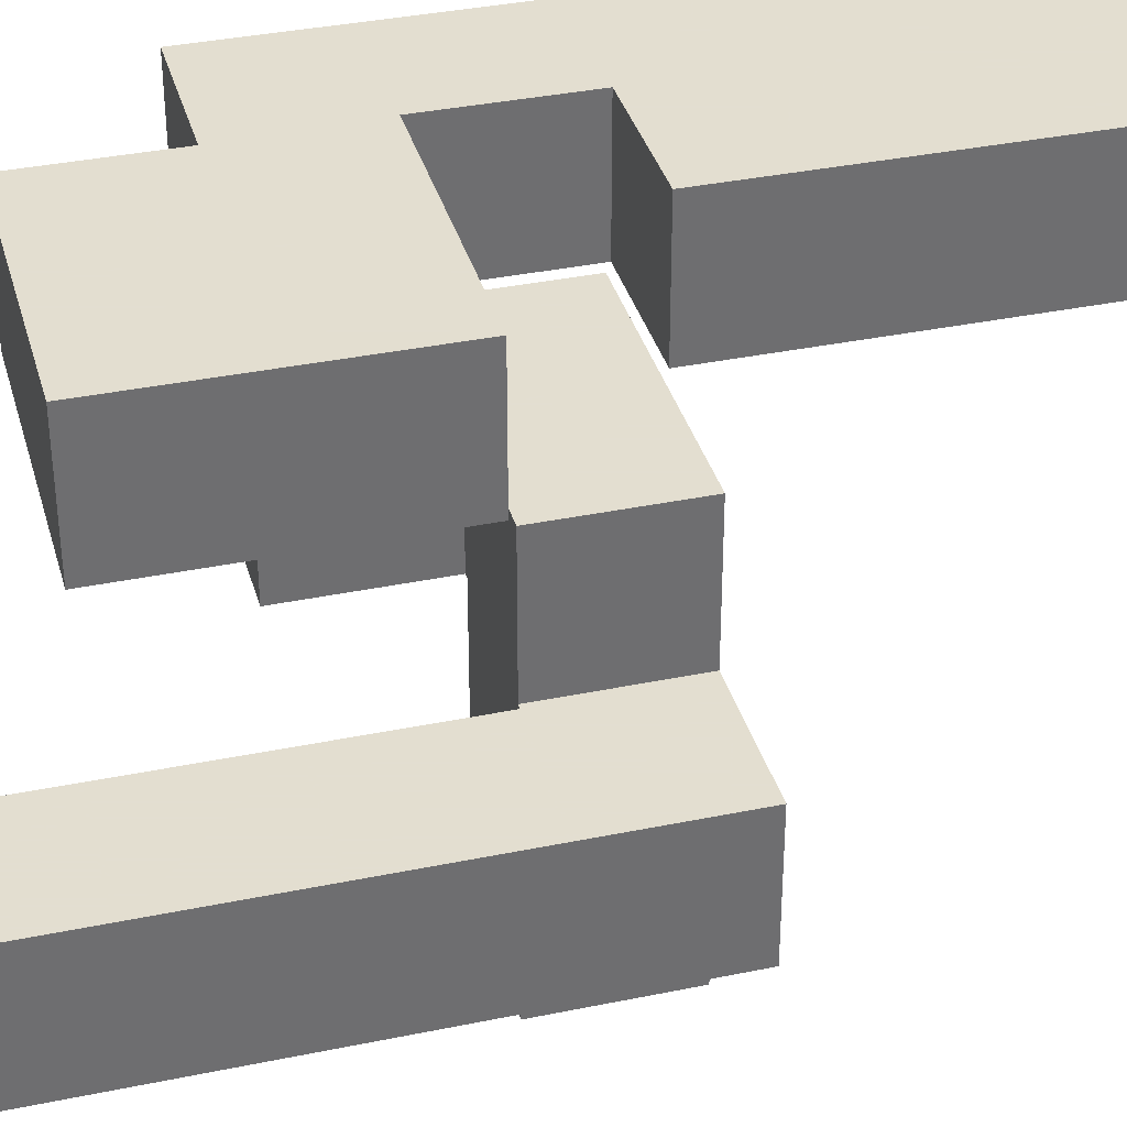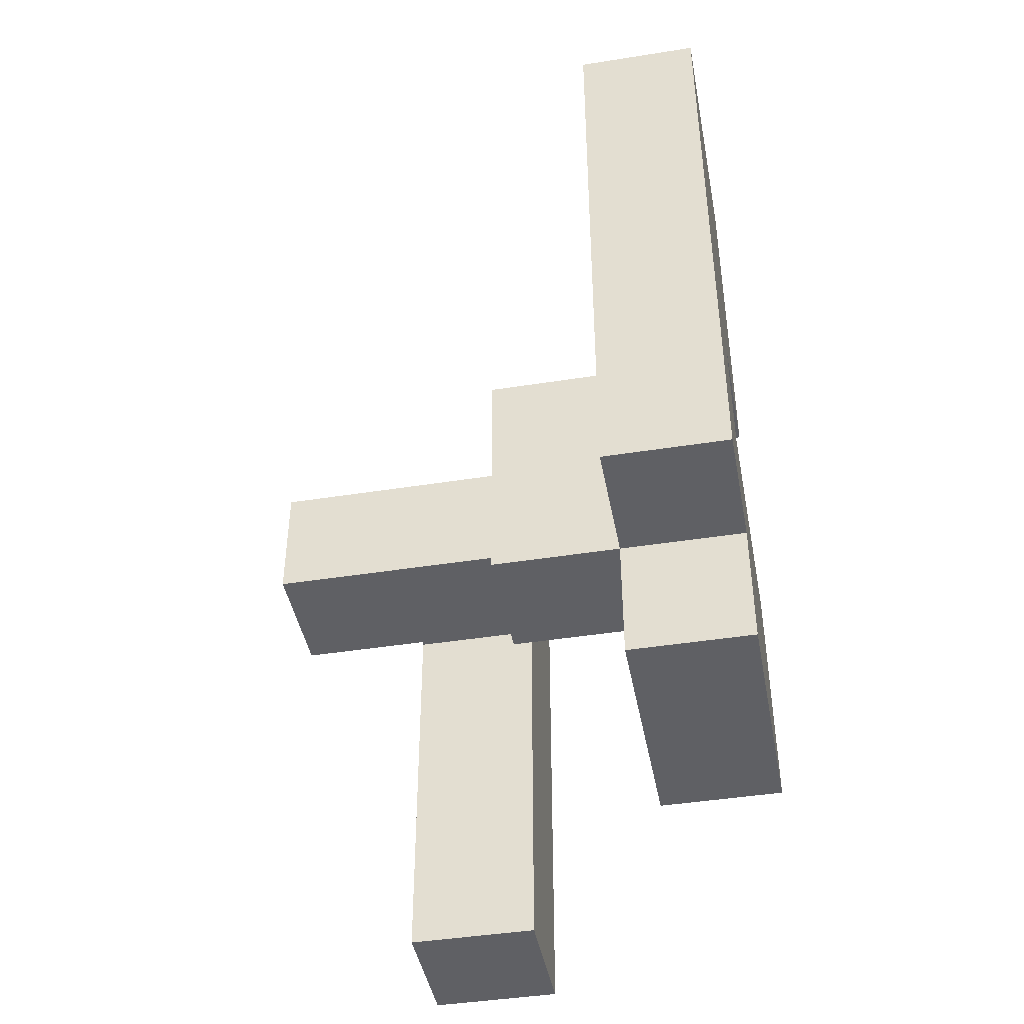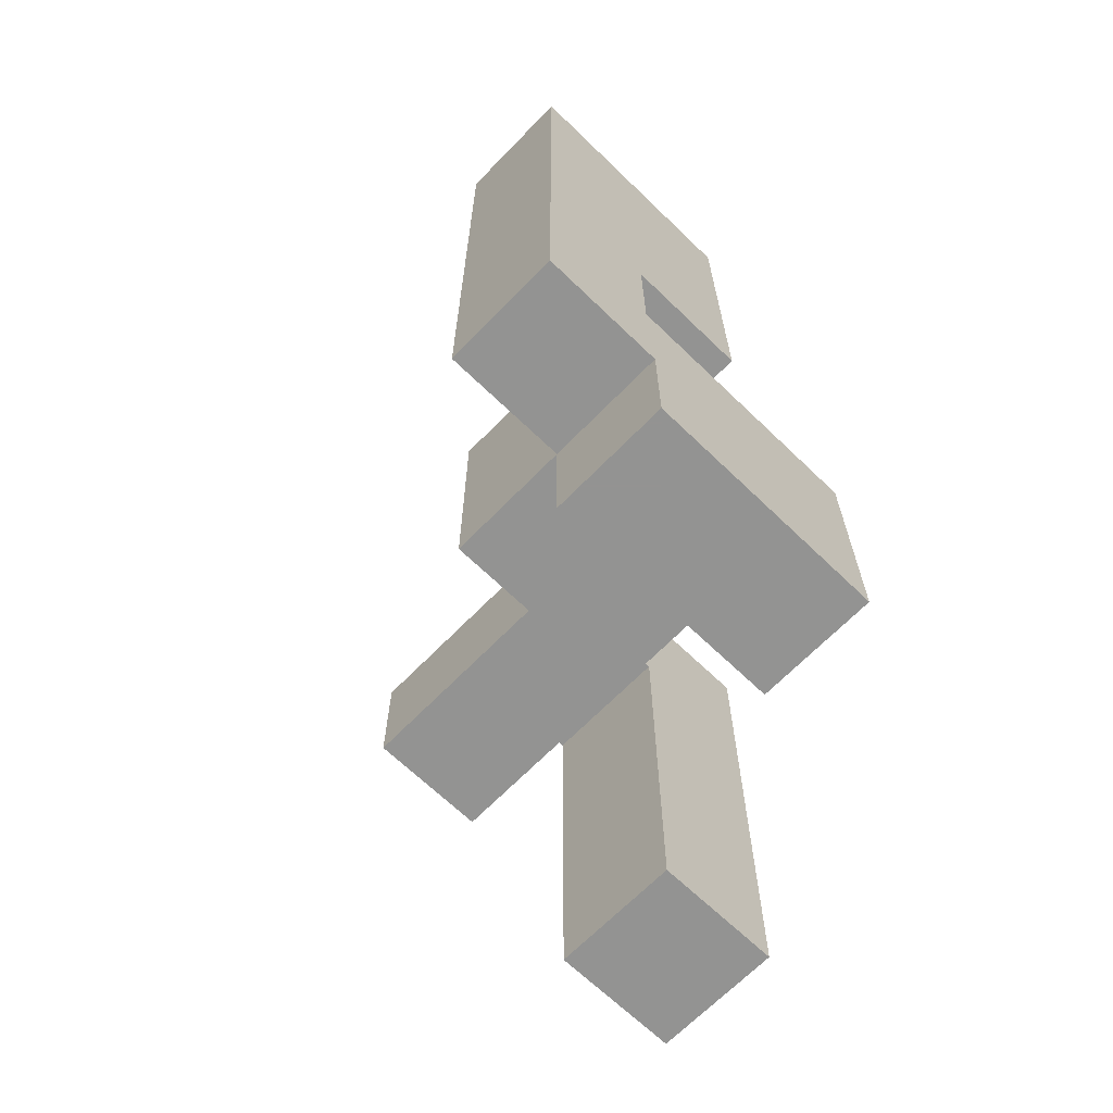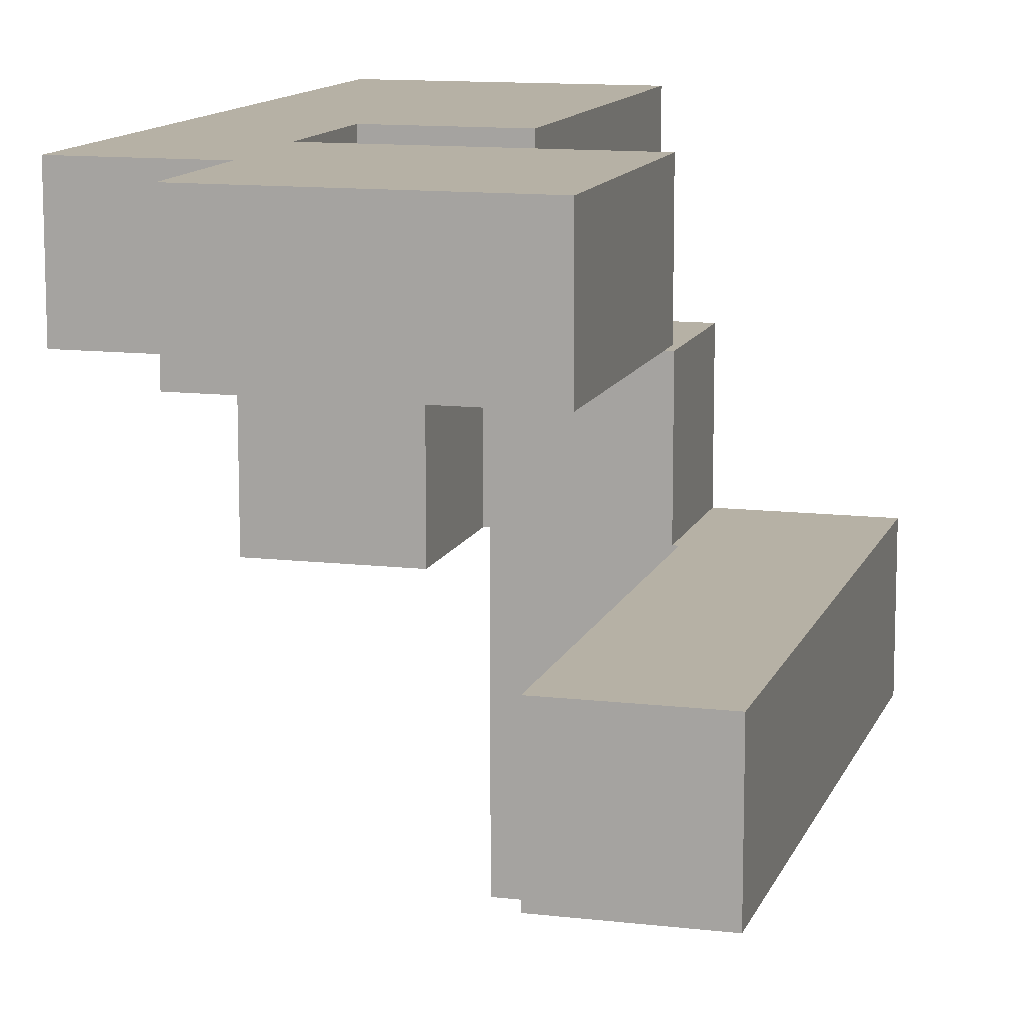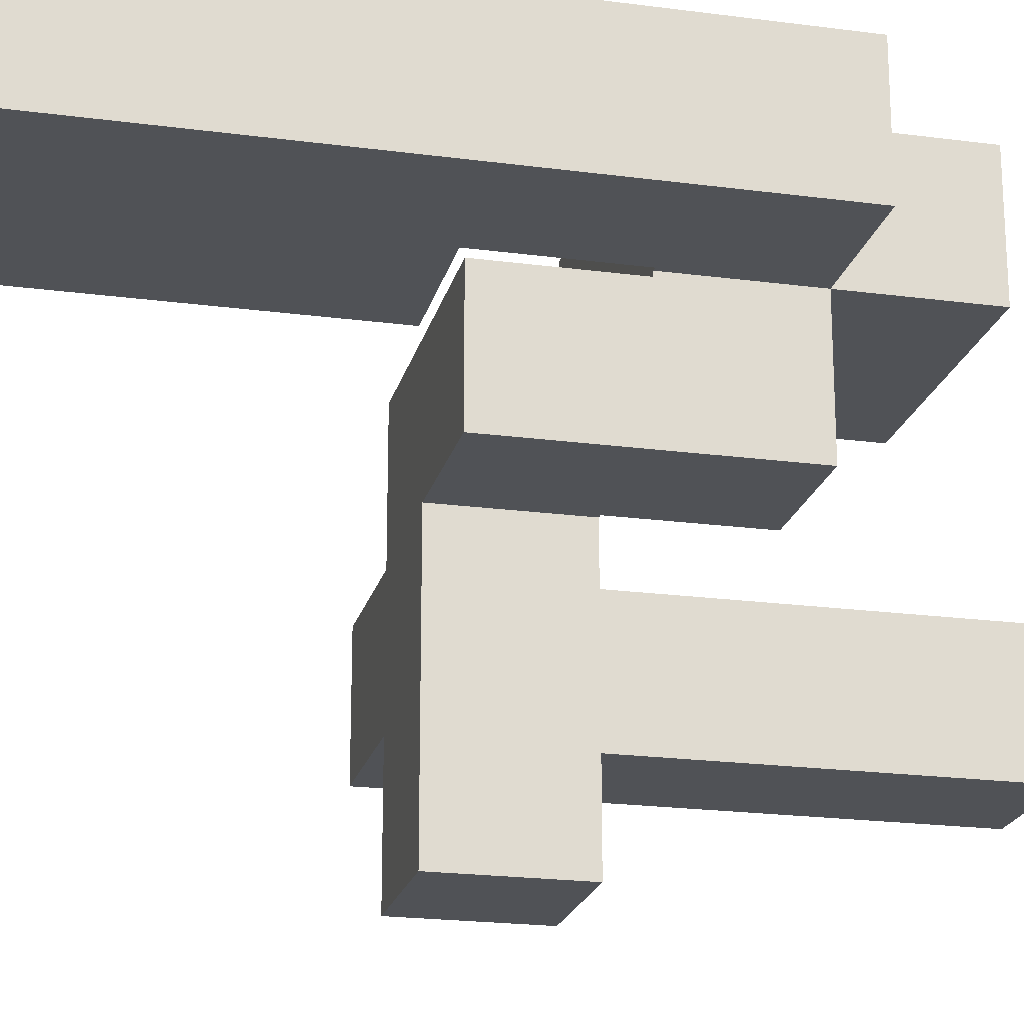
<metadata>
{"format":"obj","ext":"obj","renderer":"f3d","projection":"perspective","resolution":1024,"background":"white","views":[{"elev":35.9,"azim":-105.2,"up":"+Y"},{"elev":-43.6,"azim":100.6,"up":"+Z"},{"elev":-66.7,"azim":135.9,"up":"+Z"},{"elev":12.0,"azim":-164.3,"up":"+Y"},{"elev":-21.0,"azim":76.6,"up":"+Y"}]}
</metadata>
<code>
v -0.2643 -0.1976 -0.5976
v -0.2643 -0.1976 -0.4691
v -0.2643 -0.06907 -0.4691
v -0.2643 -0.06907 -0.5976
v -0.2643 -0.1976 -0.4667
v -0.2643 -0.06907 -0.4667
v -0.1357 -0.1976 -0.5976
v -0.1357 -0.06907 -0.5976
v -0.1357 -0.06907 -0.4691
v -0.1357 -0.1976 -0.4691
v -0.1357 -0.06907 -0.4667
v -0.1357 -0.1976 -0.4667
v -0.2643 -0.1976 -0.4643
v -0.2643 -0.06907 -0.4643
v -0.2643 -0.1976 -0.3357
v -0.2643 -0.06907 -0.3357
v -0.2643 -0.1976 -0.3333
v -0.2643 -0.06907 -0.3333
v -0.1357 -0.06907 -0.4643
v -0.1357 -0.1976 -0.4643
v -0.1357 -0.06907 -0.3357
v -0.1357 -0.1976 -0.3357
v -0.1357 -0.06907 -0.3333
v -0.1357 -0.1976 -0.3333
v -0.1309 0.06907 -0.4643
v -0.1309 0.06907 -0.3357
v -0.1309 0.1976 -0.3357
v -0.1309 0.1976 -0.4643
v -0.1309 0.06907 -0.3333
v -0.1309 0.1976 -0.3333
v -0.0024 0.06907 -0.4643
v -0.0024 0.06907 -0.3357
v -0.0024 0.06907 -0.3333
v 0 0.06907 -0.4643
v 0 0.06907 -0.3357
v 0 0.06907 -0.3333
v -0.0024 0.1976 -0.3357
v -0.0024 0.1976 -0.4643
v -0.0024 0.1976 -0.3333
v 0 0.1976 -0.3357
v 0 0.1976 -0.4643
v 0 0.1976 -0.3333
v 0.1309 0.06907 -0.4643
v 0.1309 0.1976 -0.4643
v 0.1309 0.1976 -0.3357
v 0.1309 0.06907 -0.3357
v 0.1309 0.1976 -0.3333
v 0.1309 0.06907 -0.3333
v 0.0024 0.06907 -0.4643
v 0.0024 0.06907 -0.3357
v 0.0024 0.06907 -0.3333
v 0.0024 0.1976 -0.3357
v 0.0024 0.1976 -0.4643
v 0.0024 0.1976 -0.3333
v -0.2643 -0.1976 -0.3309
v -0.2643 -0.06907 -0.3309
v -0.2643 -0.1976 -0.2024
v -0.2643 -0.06907 -0.2024
v -0.2643 -0.1976 -0.2
v -0.2643 -0.06907 -0.2
v -0.1357 -0.06907 -0.3309
v -0.1357 -0.1976 -0.3309
v -0.1357 -0.06907 -0.2024
v -0.1357 -0.1976 -0.2024
v -0.1357 -0.06907 -0.2
v -0.1357 -0.1976 -0.2
v 0.0024 -0.06427 -0.3309
v 0.0024 -0.06427 -0.2024
v 0.0024 0.06427 -0.2024
v 0.0024 0.06427 -0.3309
v 0.0024 0.06667 -0.2024
v 0.0024 0.06667 -0.3309
v 0.0024 -0.06427 -0.2
v 0.0024 0.06427 -0.2
v 0.1309 -0.06427 -0.3309
v 0.1309 0.06427 -0.3309
v 0.1309 0.06427 -0.2024
v 0.1309 -0.06427 -0.2024
v 0.1309 0.06667 -0.3309
v 0.1309 0.06667 -0.2024
v 0.1309 0.06427 -0.2
v 0.1309 -0.06427 -0.2
v -0.1309 0.06907 -0.3309
v -0.1309 0.1976 -0.3309
v -0.1309 0.06907 -0.2024
v -0.1309 0.1976 -0.2024
v -0.0024 0.06907 -0.3309
v -0.0024 0.06907 -0.2024
v 0 0.06907 -0.3309
v 0 0.06907 -0.2024
v -0.0024 0.1976 -0.3309
v -0.0024 0.1976 -0.2024
v 0 0.1976 -0.3309
v 0 0.1976 -0.2024
v 0.0024 0.06907 -0.2024
v 0.0024 0.06907 -0.3309
v 0.1309 0.1976 -0.3309
v 0.1309 0.06907 -0.3309
v 0.1309 0.06907 -0.2024
v 0.1333 0.06907 -0.3309
v 0.1333 0.06907 -0.2024
v 0.0024 0.1976 -0.3309
v 0.0024 0.1976 -0.2024
v 0.1309 0.1976 -0.2024
v 0.1333 0.1976 -0.2024
v 0.1333 0.1976 -0.3309
v 0.1357 0.06907 -0.2024
v 0.1357 0.06907 -0.2
v 0.1357 0.1976 -0.2
v 0.1357 0.1976 -0.2024
v 0.2643 0.06907 -0.3309
v 0.2643 0.1976 -0.3309
v 0.2643 0.1976 -0.2024
v 0.2643 0.06907 -0.2024
v 0.2643 0.1976 -0.2
v 0.2643 0.06907 -0.2
v 0.1357 0.06907 -0.3309
v 0.1357 0.1976 -0.3309
v -0.1309 -0.3309 -0.1976
v -0.1309 -0.3309 -0.06907
v -0.1309 -0.2024 -0.06907
v -0.1309 -0.2024 -0.1976
v -0.1309 -0.2 -0.06907
v -0.1309 -0.2 -0.1976
v -0.0024 -0.3309 -0.1976
v -0.0024 -0.2024 -0.1976
v -0.0024 -0.2024 -0.06907
v -0.0024 -0.3309 -0.06907
v -0.0024 -0.2 -0.1976
v -0.0024 -0.2 -0.06907
v -0.2643 -0.1976 -0.1976
v -0.2643 -0.06907 -0.1976
v -0.2643 -0.1976 -0.06907
v -0.2643 -0.06907 -0.06907
v -0.1357 -0.06907 -0.1976
v -0.1357 -0.1976 -0.1976
v -0.1357 -0.1976 -0.06907
v -0.1333 -0.1976 -0.1976
v -0.1333 -0.1976 -0.06907
v -0.1357 -0.06907 -0.06907
v -0.1333 -0.06907 -0.06907
v -0.1333 -0.06907 -0.1976
v -0.1309 -0.1976 -0.06907
v -0.1309 -0.1976 -0.1976
v -0.1309 -0.06907 -0.1976
v -0.1309 -0.06907 -0.06907
v -0.1309 -0.06667 -0.06907
v -0.1309 -0.06667 -0.1976
v -0.0024 -0.1976 -0.1976
v -0.0024 -0.1976 -0.06907
v -0.0024 -0.06907 -0.1976
v -0.0024 -0.06907 -0.06907
v -0.0024 -0.06667 -0.1976
v -0.0024 -0.06667 -0.06907
v -0.1309 -0.06427 -0.06907
v -0.1309 -0.06427 -0.1976
v -0.1309 0.06427 -0.06907
v -0.1309 0.06427 -0.1976
v -0.0024 -0.06427 -0.1976
v -0.0024 -0.06427 -0.06907
v 0 -0.06427 -0.1976
v 0 -0.06427 -0.06907
v -0.0024 0.06427 -0.06907
v -0.0024 0.06427 -0.1976
v 0 0.06427 -0.06907
v 0 0.06427 -0.1976
v 0.0024 -0.06427 -0.1976
v 0.0024 0.06427 -0.1976
v 0.1309 0.06427 -0.1976
v 0.1309 -0.06427 -0.1976
v 0.1309 0.06427 -0.06907
v 0.1309 -0.06427 -0.06907
v 0.0024 -0.06427 -0.06907
v 0.0024 0.06427 -0.06907
v 0.1357 0.06907 -0.1976
v 0.1357 0.1976 -0.1976
v 0.1357 0.06907 -0.06907
v 0.1357 0.1976 -0.06907
v 0.1357 0.06907 -0.06667
v 0.1357 0.1976 -0.06667
v 0.2643 0.1976 -0.1976
v 0.2643 0.06907 -0.1976
v 0.2643 0.1976 -0.06907
v 0.2643 0.06907 -0.06907
v 0.2643 0.1976 -0.06667
v 0.2643 0.06907 -0.06667
v 0.0024 0.06907 -0.06427
v 0.0024 0.06907 0.06427
v 0.0024 0.1976 0.06427
v 0.0024 0.1976 -0.06427
v 0.0024 0.06907 0.06667
v 0.0024 0.1976 0.06667
v 0.1309 0.06907 -0.06427
v 0.1309 0.06907 0.06427
v 0.1309 0.06907 0.06667
v 0.1333 0.06907 -0.06427
v 0.1333 0.06907 0.06427
v 0.1333 0.06907 0.06667
v 0.1309 0.1976 0.06427
v 0.1309 0.1976 -0.06427
v 0.1309 0.1976 0.06667
v 0.1333 0.1976 0.06427
v 0.1333 0.1976 -0.06427
v 0.1333 0.1976 0.06667
v 0.1357 0.06907 -0.06427
v 0.1357 0.1976 -0.06427
v 0.2643 0.1976 -0.06427
v 0.2643 0.06907 -0.06427
v 0.2643 0.1976 0.06427
v 0.2643 0.06907 0.06427
v 0.2643 0.1976 0.06667
v 0.2643 0.06907 0.06667
v 0.1357 0.06907 0.06427
v 0.1357 0.06907 0.06667
v 0.1357 0.1976 0.06427
v 0.1357 0.1976 0.06667
v 0.0024 0.06907 0.06907
v 0.0024 0.1976 0.06907
v 0.0024 0.06907 0.1976
v 0.0024 0.1976 0.1976
v 0.0024 0.06907 0.2
v 0.0024 0.1976 0.2
v 0.1309 0.06907 0.06907
v 0.1309 0.06907 0.1976
v 0.1309 0.06907 0.2
v 0.1333 0.06907 0.06907
v 0.1333 0.06907 0.1976
v 0.1333 0.06907 0.2
v 0.1309 0.1976 0.06907
v 0.1309 0.1976 0.1976
v 0.1309 0.1976 0.2
v 0.1333 0.1976 0.06907
v 0.1333 0.1976 0.1976
v 0.1333 0.1976 0.2
v 0.2643 0.1976 0.06907
v 0.2643 0.06907 0.06907
v 0.2643 0.1976 0.1976
v 0.2643 0.06907 0.1976
v 0.2643 0.1976 0.2
v 0.2643 0.06907 0.2
v 0.1357 0.06907 0.06907
v 0.1357 0.06907 0.1976
v 0.1357 0.06907 0.2
v 0.1357 0.1976 0.06907
v 0.1357 0.1976 0.1976
v 0.1357 0.1976 0.2
v 0.0024 0.06907 0.2024
v 0.0024 0.1976 0.2024
v 0.0024 0.06907 0.3309
v 0.0024 0.1976 0.3309
v 0.1309 0.06907 0.2024
v 0.1309 0.06907 0.3309
v 0.1333 0.06907 0.2024
v 0.1333 0.06907 0.3309
v 0.1309 0.1976 0.2024
v 0.1309 0.1976 0.3309
v 0.1333 0.1976 0.2024
v 0.1333 0.1976 0.3309
v 0.2643 0.1976 0.2024
v 0.2643 0.06907 0.2024
v 0.2643 0.1976 0.3309
v 0.2643 0.06907 0.3309
v 0.1357 0.06907 0.2024
v 0.1357 0.06907 0.3309
v 0.1357 0.1976 0.2024
v 0.1357 0.1976 0.3309
f 1 2 3 4
f 2 5 6 3
f 7 8 9 10
f 10 9 11 12
f 1 7 10 2
f 2 10 12 5
f 4 3 9 8
f 3 6 11 9
f 1 4 8 7
f 5 13 14 6
f 13 15 16 14
f 15 17 18 16
f 12 11 19 20
f 20 19 21 22
f 22 21 23 24
f 5 12 20 13
f 13 20 22 15
f 15 22 24 17
f 6 14 19 11
f 14 16 21 19
f 16 18 23 21
f 25 26 27 28
f 26 29 30 27
f 25 31 32 26
f 26 32 33 29
f 31 34 35 32
f 32 35 36 33
f 28 27 37 38
f 27 30 39 37
f 38 37 40 41
f 37 39 42 40
f 25 28 38 31
f 31 38 41 34
f 43 44 45 46
f 46 45 47 48
f 34 49 50 35
f 35 50 51 36
f 49 43 46 50
f 50 46 48 51
f 41 40 52 53
f 40 42 54 52
f 53 52 45 44
f 52 54 47 45
f 34 41 53 49
f 49 53 44 43
f 17 55 56 18
f 55 57 58 56
f 57 59 60 58
f 24 23 61 62
f 62 61 63 64
f 64 63 65 66
f 17 24 62 55
f 55 62 64 57
f 57 64 66 59
f 18 56 61 23
f 56 58 63 61
f 58 60 65 63
f 67 68 69 70
f 70 69 71 72
f 68 73 74 69
f 75 76 77 78
f 76 79 80 77
f 78 77 81 82
f 67 75 78 68
f 68 78 82 73
f 69 74 81 77
f 67 70 76 75
f 70 72 79 76
f 69 77 80 71
f 29 83 84 30
f 83 85 86 84
f 29 33 87 83
f 83 87 88 85
f 33 36 89 87
f 87 89 90 88
f 30 84 91 39
f 84 86 92 91
f 39 91 93 42
f 91 92 94 93
f 85 88 92 86
f 88 90 94 92
f 72 71 95 96
f 48 47 97 98
f 79 98 99 80
f 36 51 96 89
f 89 96 95 90
f 51 48 98 96
f 98 100 101 99
f 42 93 102 54
f 93 94 103 102
f 54 102 97 47
f 102 103 104 97
f 97 104 105 106
f 72 96 98 79
f 98 97 106 100
f 71 80 99 95
f 90 95 103 94
f 95 99 104 103
f 99 101 105 104
f 107 108 109 110
f 111 112 113 114
f 114 113 115 116
f 100 117 107 101
f 117 111 114 107
f 107 114 116 108
f 106 105 110 118
f 118 110 113 112
f 110 109 115 113
f 100 106 118 117
f 117 118 112 111
f 101 107 110 105
f 119 120 121 122
f 122 121 123 124
f 125 126 127 128
f 126 129 130 127
f 119 125 128 120
f 119 122 126 125
f 122 124 129 126
f 120 128 127 121
f 121 127 130 123
f 59 131 132 60
f 131 133 134 132
f 66 65 135 136
f 59 66 136 131
f 131 136 137 133
f 136 138 139 137
f 60 132 135 65
f 132 134 140 135
f 135 140 141 142
f 136 135 142 138
f 133 137 140 134
f 137 139 141 140
f 124 123 143 144
f 145 146 147 148
f 129 149 150 130
f 149 151 152 150
f 151 153 154 152
f 138 144 143 139
f 142 141 146 145
f 124 144 149 129
f 138 142 145 144
f 144 145 151 149
f 145 148 153 151
f 123 130 150 143
f 139 143 146 141
f 143 150 152 146
f 146 152 154 147
f 148 147 155 156
f 156 155 157 158
f 153 159 160 154
f 159 161 162 160
f 158 157 163 164
f 164 163 165 166
f 148 156 159 153
f 156 158 164 159
f 159 164 166 161
f 147 154 160 155
f 155 160 163 157
f 160 162 165 163
f 73 167 168 74
f 82 81 169 170
f 170 169 171 172
f 161 167 173 162
f 73 82 170 167
f 167 170 172 173
f 166 165 174 168
f 74 168 169 81
f 168 174 171 169
f 161 166 168 167
f 162 173 174 165
f 173 172 171 174
f 108 175 176 109
f 175 177 178 176
f 177 179 180 178
f 116 115 181 182
f 182 181 183 184
f 184 183 185 186
f 108 116 182 175
f 175 182 184 177
f 177 184 186 179
f 109 176 181 115
f 176 178 183 181
f 178 180 185 183
f 187 188 189 190
f 188 191 192 189
f 187 193 194 188
f 188 194 195 191
f 193 196 197 194
f 194 197 198 195
f 190 189 199 200
f 189 192 201 199
f 200 199 202 203
f 199 201 204 202
f 187 190 200 193
f 193 200 203 196
f 179 205 206 180
f 186 185 207 208
f 208 207 209 210
f 210 209 211 212
f 196 205 213 197
f 197 213 214 198
f 179 186 208 205
f 205 208 210 213
f 213 210 212 214
f 203 202 215 206
f 202 204 216 215
f 180 206 207 185
f 206 215 209 207
f 215 216 211 209
f 196 203 206 205
f 191 217 218 192
f 217 219 220 218
f 219 221 222 220
f 191 195 223 217
f 217 223 224 219
f 219 224 225 221
f 195 198 226 223
f 223 226 227 224
f 224 227 228 225
f 192 218 229 201
f 218 220 230 229
f 220 222 231 230
f 201 229 232 204
f 229 230 233 232
f 230 231 234 233
f 212 211 235 236
f 236 235 237 238
f 238 237 239 240
f 198 214 241 226
f 226 241 242 227
f 227 242 243 228
f 214 212 236 241
f 241 236 238 242
f 242 238 240 243
f 204 232 244 216
f 232 233 245 244
f 233 234 246 245
f 216 244 235 211
f 244 245 237 235
f 245 246 239 237
f 221 247 248 222
f 247 249 250 248
f 221 225 251 247
f 247 251 252 249
f 225 228 253 251
f 251 253 254 252
f 222 248 255 231
f 248 250 256 255
f 231 255 257 234
f 255 256 258 257
f 249 252 256 250
f 252 254 258 256
f 240 239 259 260
f 260 259 261 262
f 228 243 263 253
f 253 263 264 254
f 243 240 260 263
f 263 260 262 264
f 234 257 265 246
f 257 258 266 265
f 246 265 259 239
f 265 266 261 259
f 254 264 266 258
f 264 262 261 266

</code>
